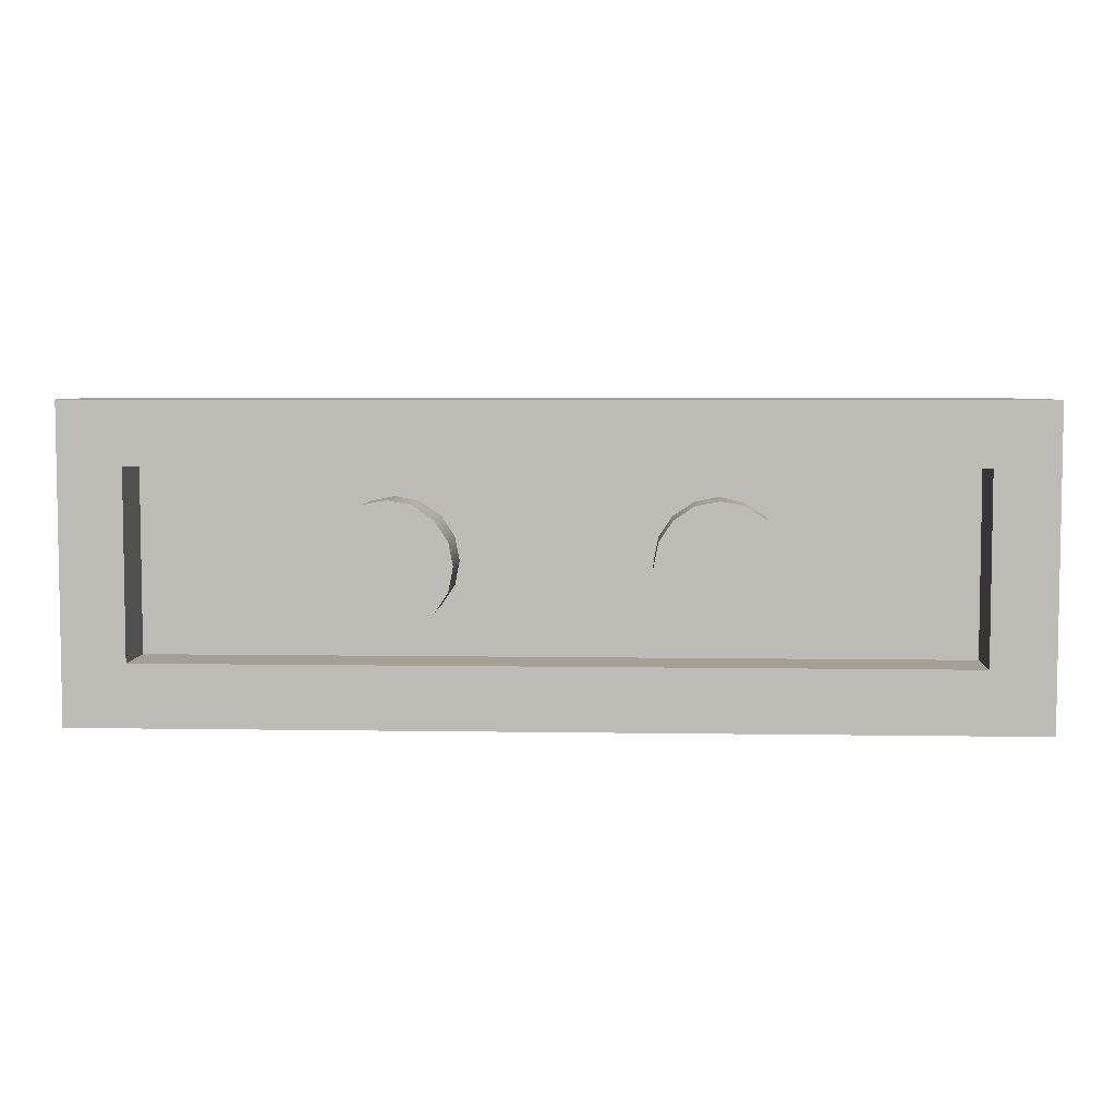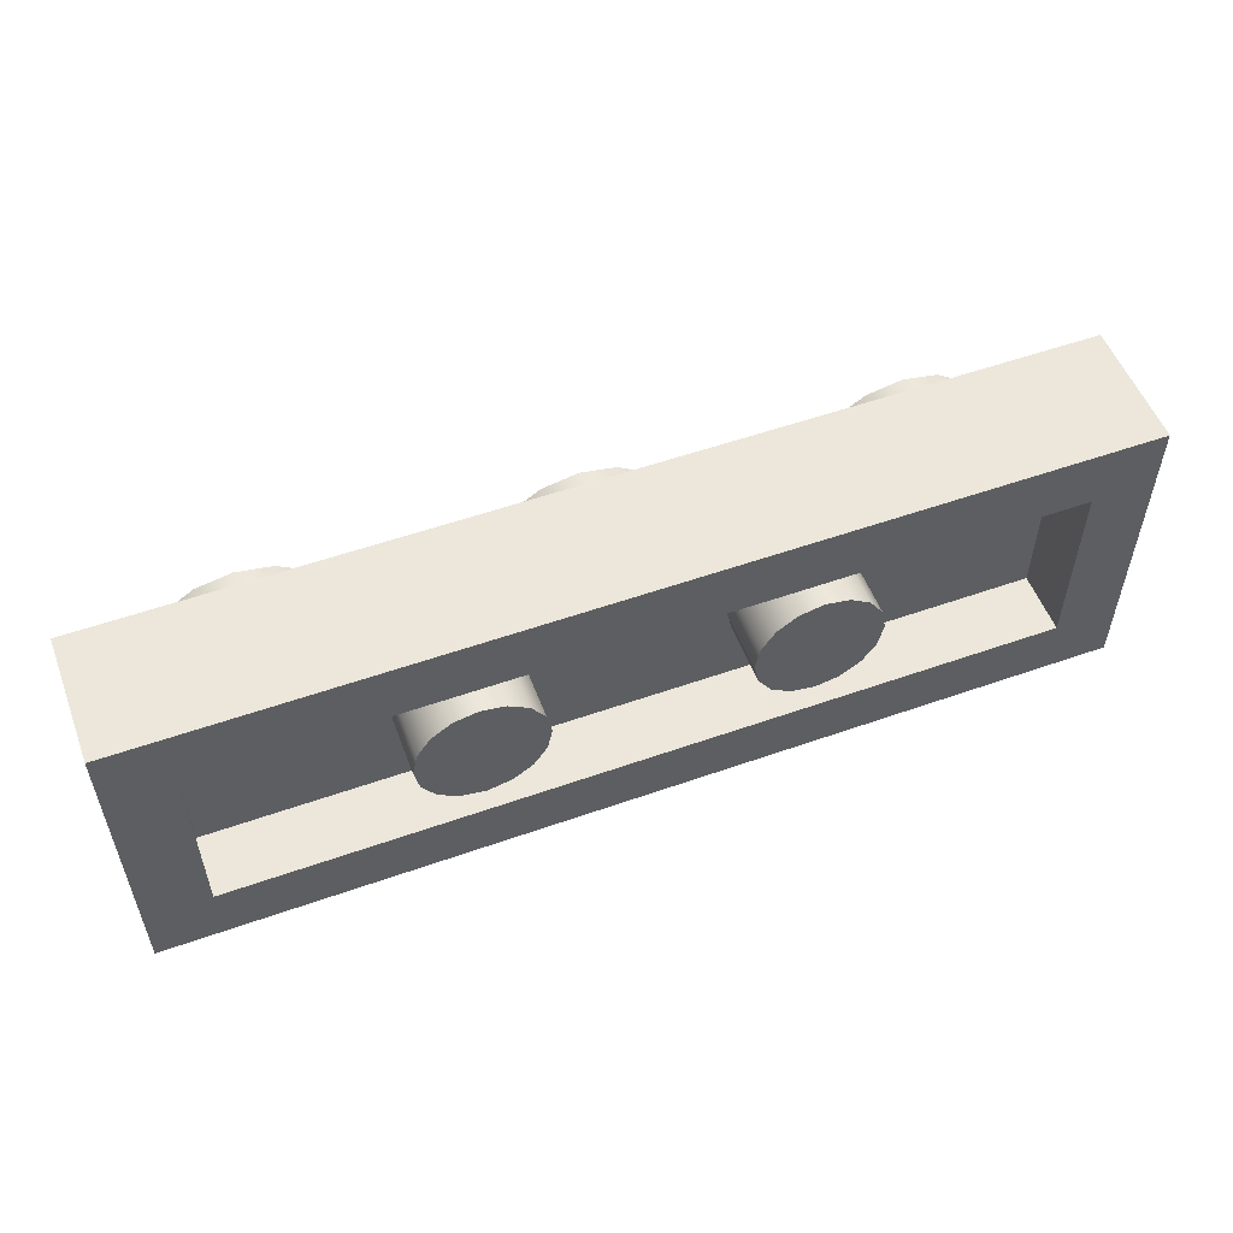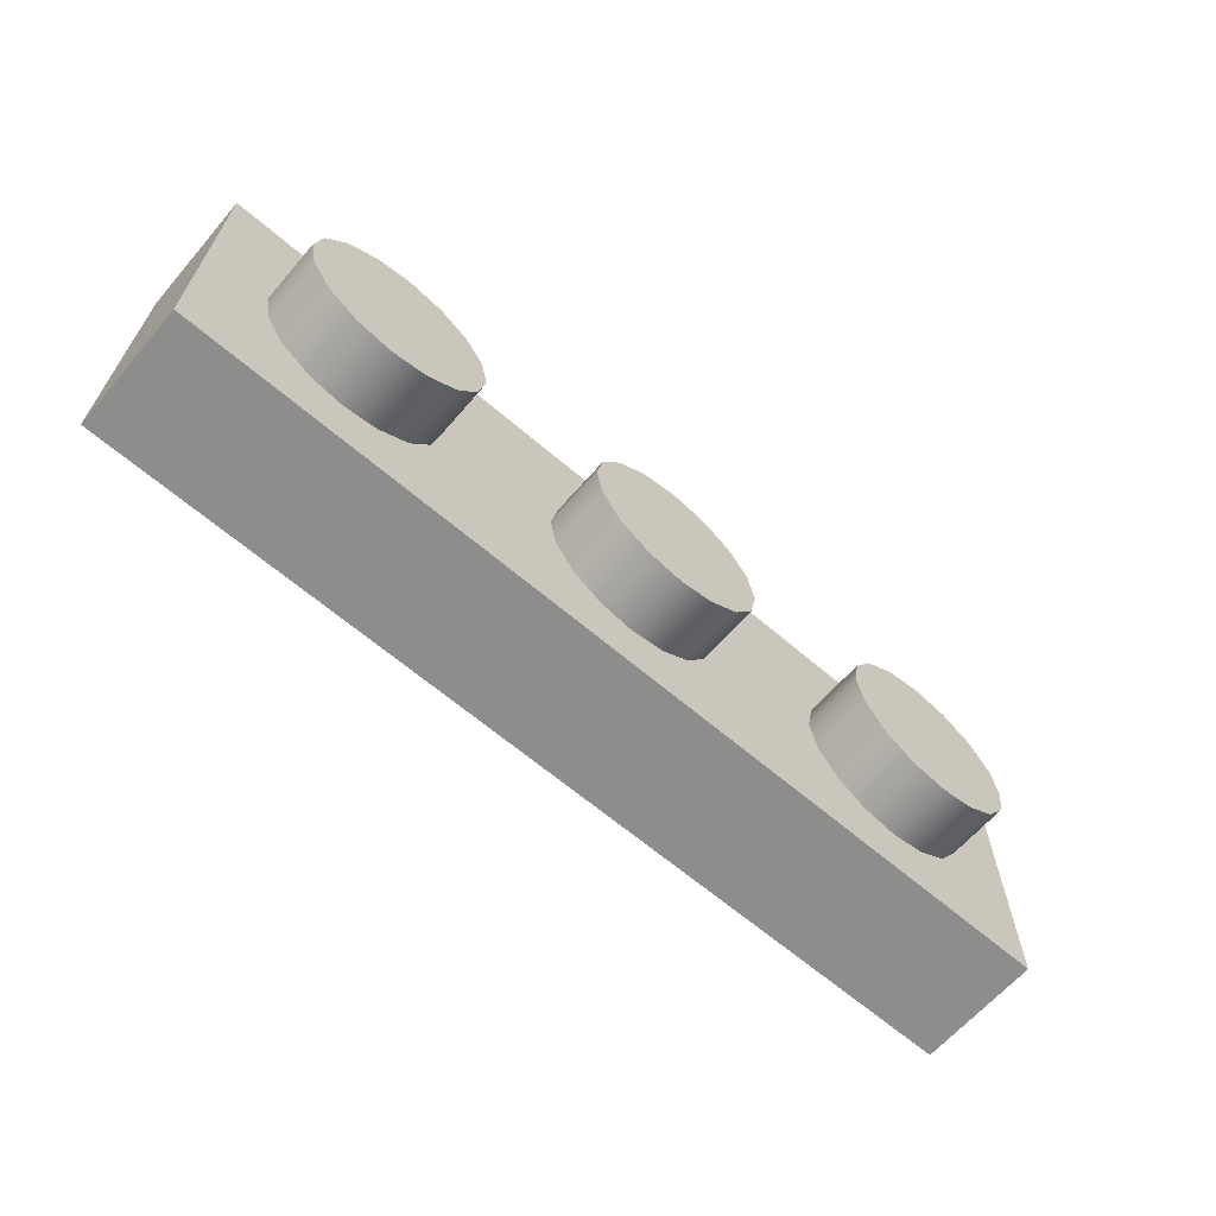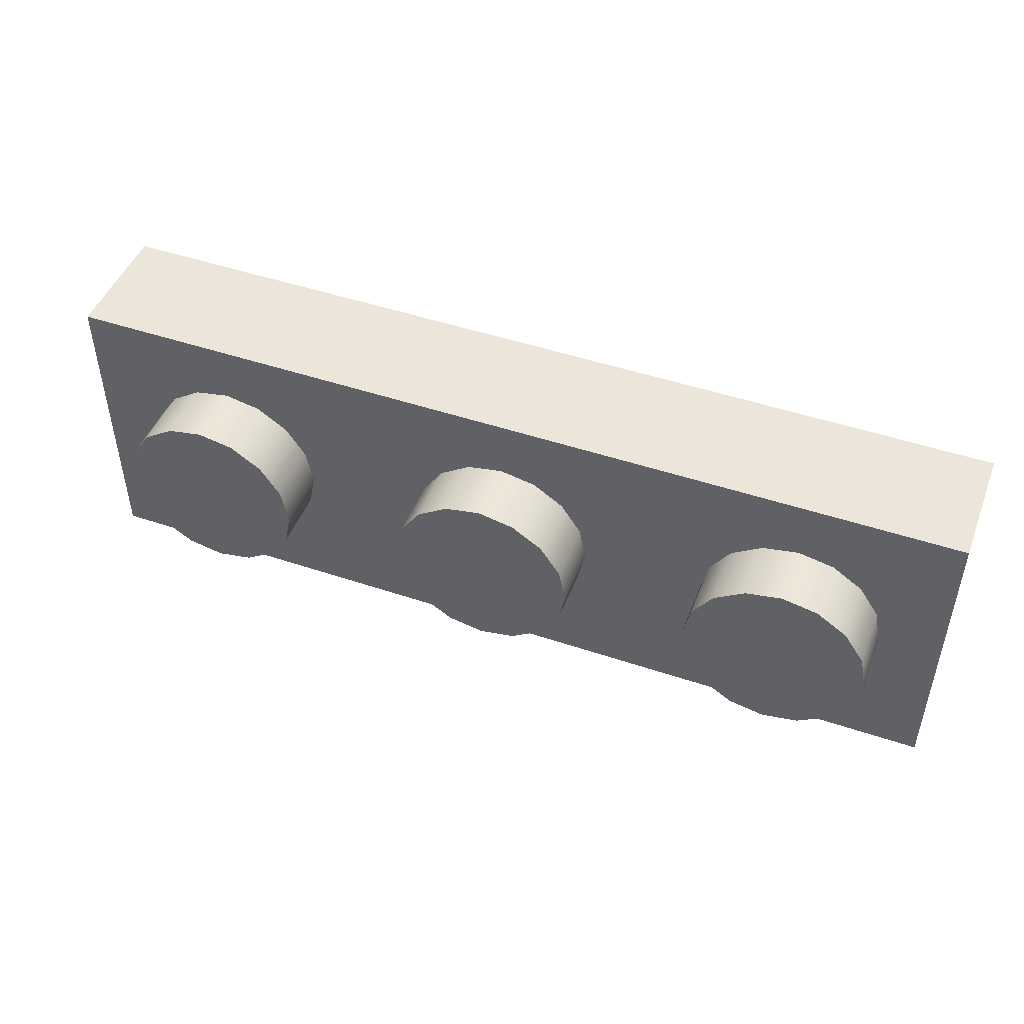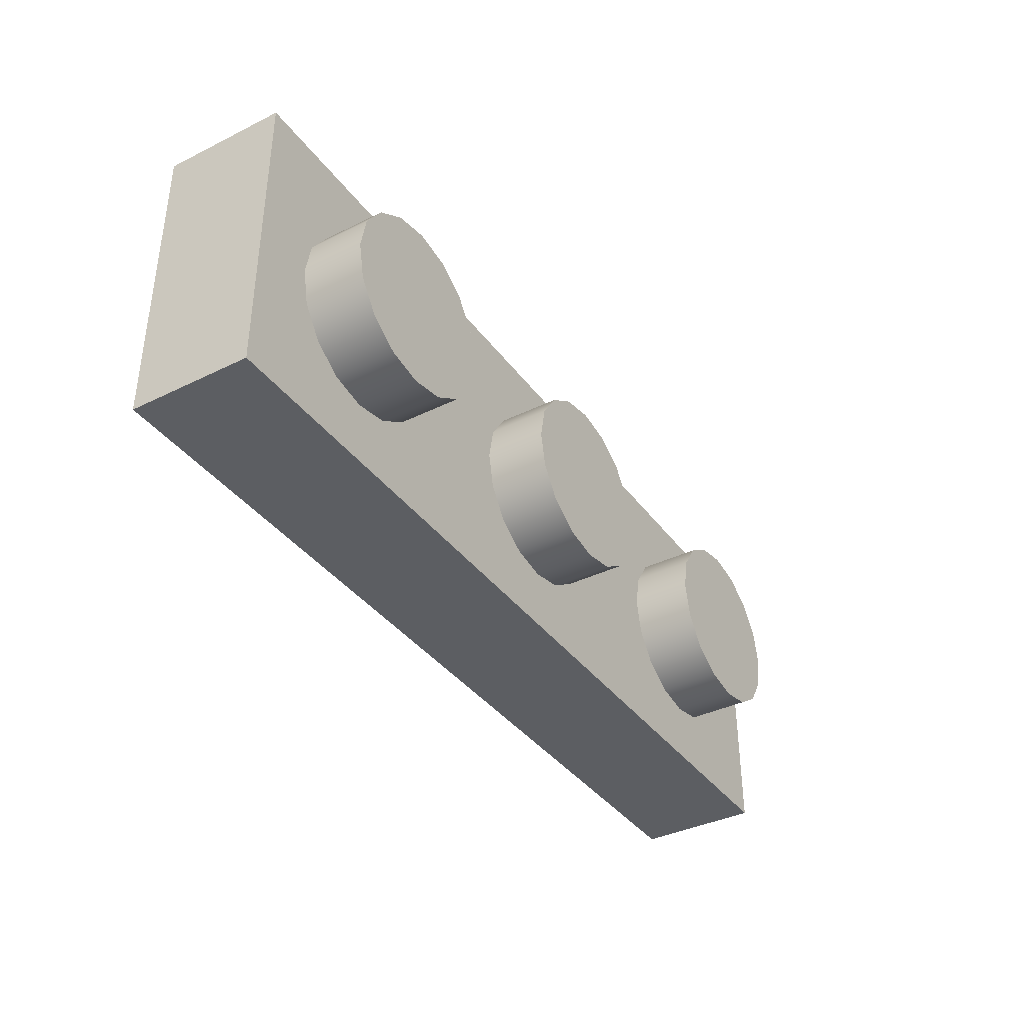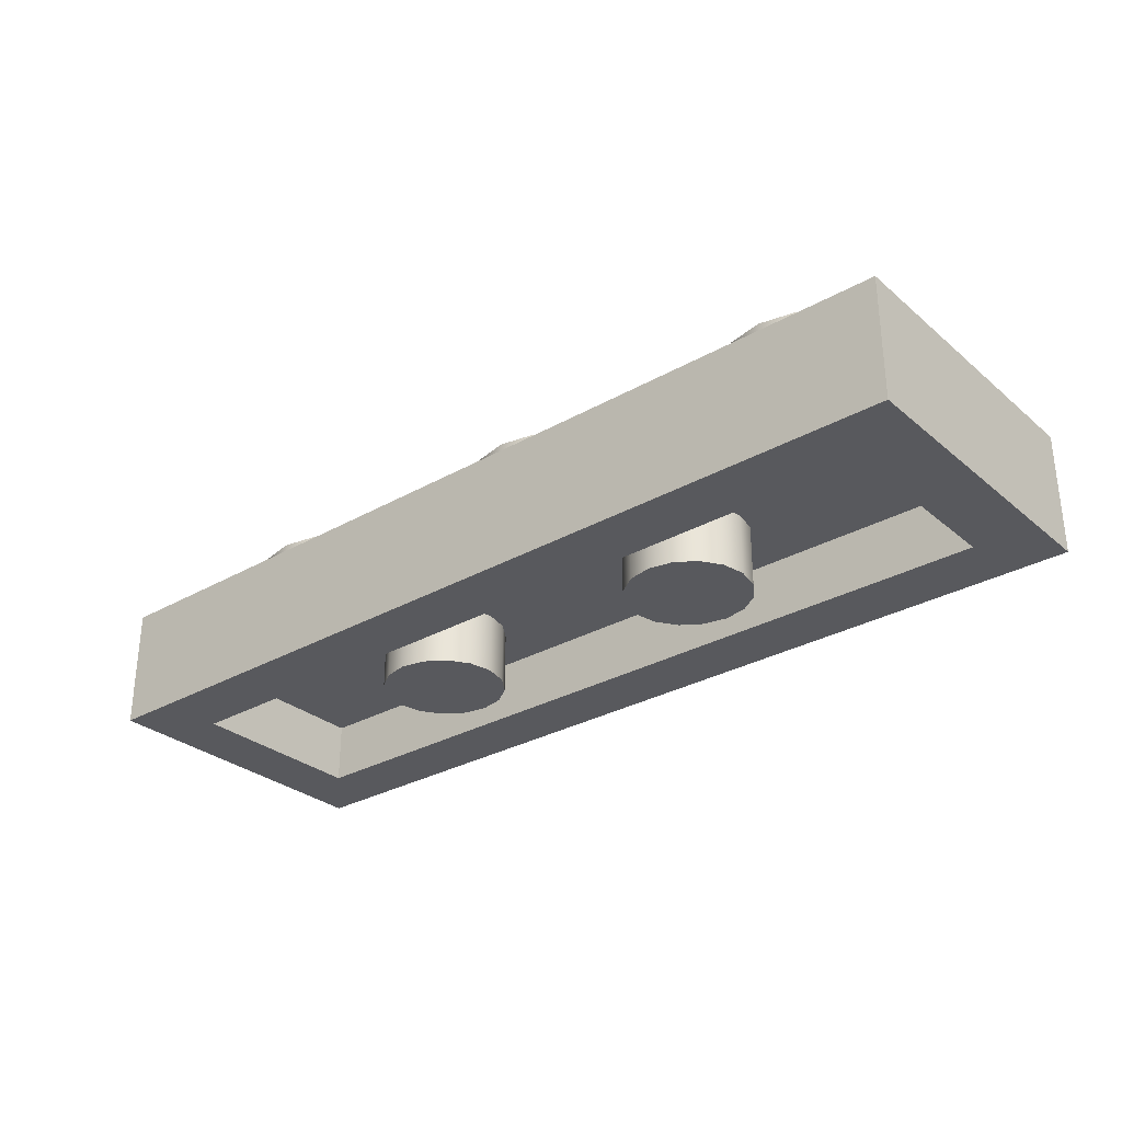
<metadata>
{"format":"obj","ext":"obj","renderer":"f3d","projection":"perspective","resolution":1024,"background":"white","views":[{"elev":5.4,"azim":2.9,"up":"+Z"},{"elev":53.9,"azim":-20.6,"up":"+Z"},{"elev":-64.4,"azim":139.2,"up":"+Z"},{"elev":47.5,"azim":-159.2,"up":"+Z"},{"elev":-37.7,"azim":122.1,"up":"+Z"},{"elev":-30.1,"azim":-140.4,"up":"+Y"}]}
</metadata>
<code>
o 00000_3623.dat_Mesh_3623.dat_4.007
v -30 -2e-06 10
v 30 -2e-06 10
v 30 8 10
v -30 8 10
v 30 1e-06 -10
v 26 1e-06 -6
v -26 1e-06 -6
v -30 1e-06 -10
v -26 -1e-06 6
v -30 -2e-06 10
v 26 -1e-06 6
v 30 -2e-06 10
v 13.7 0 -1.531
v 14 0 -1e-06
v 10 0 -1e-06
v 12.83 0 -2.828
v 11.53 0 -3.696
v 10 0 -4
v 8.469 0 -3.696
v 7.172 0 -2.828
v 6.304 0 -1.531
v 6 0 -1e-06
v 6.304 0 1.531
v 7.172 0 2.828
v 8.469 -1e-06 3.696
v 10 -1e-06 4
v 11.53 -1e-06 3.696
v 12.83 0 2.828
v 13.7 0 1.531
v 14 0 -1e-06
v 13.7 0 -1.531
v 13.7 4 -1.531
v 14 4 -1e-06
v 12.83 0 -2.828
v 12.83 4 -2.828
v 11.53 0 -3.696
v 11.53 4 -3.696
v 10 0 -4
v 10 4 -4
v 8.469 0 -3.696
v 8.469 4 -3.696
v 7.172 0 -2.828
v 7.172 4 -2.828
v 6.304 0 -1.531
v 6.304 4 -1.531
v 6 0 -1e-06
v 6 4 -1e-06
v 6.304 0 1.531
v 6.304 4 1.531
v 7.172 0 2.828
v 7.172 4 2.828
v 8.469 -1e-06 3.696
v 8.469 4 3.696
v 10 -1e-06 4
v 10 4 4
v 11.53 -1e-06 3.696
v 11.53 4 3.696
v 12.83 0 2.828
v 12.83 4 2.828
v 13.7 0 1.531
v 13.7 4 1.531
v -6.304 0 -1.531
v -6 0 -1e-06
v -10 0 -1e-06
v -7.172 0 -2.828
v -8.469 0 -3.696
v -10 0 -4
v -11.53 0 -3.696
v -12.83 0 -2.828
v -13.7 0 -1.531
v -14 0 -1e-06
v -13.7 0 1.531
v -12.83 0 2.828
v -11.53 -1e-06 3.696
v -10 -1e-06 4
v -8.469 -1e-06 3.696
v -7.172 0 2.828
v -6.304 0 1.531
v -6 0 -1e-06
v -6.304 0 -1.531
v -6.304 4 -1.531
v -6 4 -1e-06
v -7.172 0 -2.828
v -7.172 4 -2.828
v -8.469 0 -3.696
v -8.469 4 -3.696
v -10 0 -4
v -10 4 -4
v -11.53 0 -3.696
v -11.53 4 -3.696
v -12.83 0 -2.828
v -12.83 4 -2.828
v -13.7 0 -1.531
v -13.7 4 -1.531
v -14 0 -1e-06
v -14 4 -1e-06
v -13.7 0 1.531
v -13.7 4 1.531
v -12.83 0 2.828
v -12.83 4 2.828
v -11.53 -1e-06 3.696
v -11.53 4 3.696
v -10 -1e-06 4
v -10 4 4
v -8.469 -1e-06 3.696
v -8.469 4 3.696
v -7.172 0 2.828
v -7.172 4 2.828
v -6.304 0 1.531
v -6.304 4 1.531
v -26 4 -6
v 26 4 -6
v 26 4 6
v -26 4 6
v -26 4 -6
v -26 1e-06 -6
v 26 1e-06 -6
v 26 4 -6
v -26 4 6
v -26 -1e-06 6
v -26 1e-06 -6
v -26 4 -6
v 26 4 6
v 26 -1e-06 6
v -26 -1e-06 6
v -26 4 6
v 26 4 -6
v 26 1e-06 -6
v 26 -1e-06 6
v 26 4 6
v -30 8 -10
v -30 8 10
v 30 8 10
v 30 8 -10
v 30 1e-06 -10
v -30 1e-06 -10
v -30 8 -10
v 30 8 -10
v -30 1e-06 -10
v -30 -2e-06 10
v -30 8 10
v -30 8 -10
v 30 -2e-06 10
v 30 1e-06 -10
v 30 8 -10
v 30 8 10
v -14 8 0
v -14.46 8 -2.296
v -14.46 12 -2.296
v -14 12 1e-06
v -15.76 8 -4.243
v -15.76 12 -4.243
v -17.7 8 -5.543
v -17.7 12 -5.543
v -20 8 -6
v -20 12 -6
v -22.3 8 -5.543
v -22.3 12 -5.543
v -24.24 8 -4.243
v -24.24 12 -4.243
v -25.54 8 -2.296
v -25.54 12 -2.296
v -26 8 0
v -26 12 1e-06
v -25.54 8 2.296
v -25.54 12 2.296
v -24.24 8 4.243
v -24.24 12 4.243
v -22.3 8 5.543
v -22.3 12 5.543
v -20 8 6
v -20 12 6
v -17.7 8 5.543
v -17.7 12 5.543
v -15.76 8 4.243
v -15.76 12 4.243
v -14.46 8 2.296
v -14.46 12 2.296
v -20 12 1e-06
v -14 12 1e-06
v -14.46 12 -2.296
v -15.76 12 -4.243
v -17.7 12 -5.543
v -20 12 -6
v -22.3 12 -5.543
v -24.24 12 -4.243
v -25.54 12 -2.296
v -26 12 1e-06
v -25.54 12 2.296
v -24.24 12 4.243
v -22.3 12 5.543
v -20 12 6
v -17.7 12 5.543
v -15.76 12 4.243
v -14.46 12 2.296
v 6 8 0
v 5.543 8 -2.296
v 5.543 12 -2.296
v 6 12 1e-06
v 4.243 8 -4.243
v 4.243 12 -4.243
v 2.296 8 -5.543
v 2.296 12 -5.543
v 0 8 -6
v 0 12 -6
v -2.296 8 -5.543
v -2.296 12 -5.543
v -4.243 8 -4.243
v -4.243 12 -4.243
v -5.543 8 -2.296
v -5.543 12 -2.296
v -6 8 0
v -6 12 1e-06
v -5.543 8 2.296
v -5.543 12 2.296
v -4.243 8 4.243
v -4.243 12 4.243
v -2.296 8 5.543
v -2.296 12 5.543
v 0 8 6
v 0 12 6
v 2.296 8 5.543
v 2.296 12 5.543
v 4.243 8 4.243
v 4.243 12 4.243
v 5.543 8 2.296
v 5.543 12 2.296
v 0 12 1e-06
v 6 12 1e-06
v 5.543 12 -2.296
v 4.243 12 -4.243
v 2.296 12 -5.543
v 0 12 -6
v -2.296 12 -5.543
v -4.243 12 -4.243
v -5.543 12 -2.296
v -6 12 1e-06
v -5.543 12 2.296
v -4.243 12 4.243
v -2.296 12 5.543
v 0 12 6
v 2.296 12 5.543
v 4.243 12 4.243
v 5.543 12 2.296
v 26 8 0
v 25.54 8 -2.296
v 25.54 12 -2.296
v 26 12 1e-06
v 24.24 8 -4.243
v 24.24 12 -4.243
v 22.3 8 -5.543
v 22.3 12 -5.543
v 20 8 -6
v 20 12 -6
v 17.7 8 -5.543
v 17.7 12 -5.543
v 15.76 8 -4.243
v 15.76 12 -4.243
v 14.46 8 -2.296
v 14.46 12 -2.296
v 14 8 0
v 14 12 1e-06
v 14.46 8 2.296
v 14.46 12 2.296
v 15.76 8 4.243
v 15.76 12 4.243
v 17.7 8 5.543
v 17.7 12 5.543
v 20 8 6
v 20 12 6
v 22.3 8 5.543
v 22.3 12 5.543
v 24.24 8 4.243
v 24.24 12 4.243
v 25.54 8 2.296
v 25.54 12 2.296
v 20 12 1e-06
v 26 12 1e-06
v 25.54 12 -2.296
v 24.24 12 -4.243
v 22.3 12 -5.543
v 20 12 -6
v 17.7 12 -5.543
v 15.76 12 -4.243
v 14.46 12 -2.296
v 14 12 1e-06
v 14.46 12 2.296
v 15.76 12 4.243
v 17.7 12 5.543
v 20 12 6
v 22.3 12 5.543
v 24.24 12 4.243
v 25.54 12 2.296
f 1 2 3 4
f 5 6 7 8
f 8 7 9 10
f 10 9 11 12
f 12 11 6 5
f 13 14 15
f 16 13 15
f 17 16 15
f 18 17 15
f 19 18 15
f 20 19 15
f 21 20 15
f 22 21 15
f 23 22 15
f 24 23 15
f 25 24 15
f 26 25 15
f 27 26 15
f 28 27 15
f 29 28 15
f 14 29 15
f 30 31 32 33
f 31 34 35 32
f 34 36 37 35
f 36 38 39 37
f 38 40 41 39
f 40 42 43 41
f 42 44 45 43
f 44 46 47 45
f 46 48 49 47
f 48 50 51 49
f 50 52 53 51
f 52 54 55 53
f 54 56 57 55
f 56 58 59 57
f 58 60 61 59
f 60 30 33 61
f 62 63 64
f 65 62 64
f 66 65 64
f 67 66 64
f 68 67 64
f 69 68 64
f 70 69 64
f 71 70 64
f 72 71 64
f 73 72 64
f 74 73 64
f 75 74 64
f 76 75 64
f 77 76 64
f 78 77 64
f 63 78 64
f 79 80 81 82
f 80 83 84 81
f 83 85 86 84
f 85 87 88 86
f 87 89 90 88
f 89 91 92 90
f 91 93 94 92
f 93 95 96 94
f 95 97 98 96
f 97 99 100 98
f 99 101 102 100
f 101 103 104 102
f 103 105 106 104
f 105 107 108 106
f 107 109 110 108
f 109 79 82 110
f 111 112 113 114
f 115 116 117 118
f 119 120 121 122
f 123 124 125 126
f 127 128 129 130
f 131 132 133 134
f 135 136 137 138
f 139 140 141 142
f 143 144 145 146
f 147 148 149 150
f 148 151 152 149
f 151 153 154 152
f 153 155 156 154
f 155 157 158 156
f 157 159 160 158
f 159 161 162 160
f 161 163 164 162
f 163 165 166 164
f 165 167 168 166
f 167 169 170 168
f 169 171 172 170
f 171 173 174 172
f 173 175 176 174
f 175 177 178 176
f 177 147 150 178
f 179 180 181
f 179 181 182
f 179 182 183
f 179 183 184
f 179 184 185
f 179 185 186
f 179 186 187
f 179 187 188
f 179 188 189
f 179 189 190
f 179 190 191
f 179 191 192
f 179 192 193
f 179 193 194
f 179 194 195
f 179 195 180
f 196 197 198 199
f 197 200 201 198
f 200 202 203 201
f 202 204 205 203
f 204 206 207 205
f 206 208 209 207
f 208 210 211 209
f 210 212 213 211
f 212 214 215 213
f 214 216 217 215
f 216 218 219 217
f 218 220 221 219
f 220 222 223 221
f 222 224 225 223
f 224 226 227 225
f 226 196 199 227
f 228 229 230
f 228 230 231
f 228 231 232
f 228 232 233
f 228 233 234
f 228 234 235
f 228 235 236
f 228 236 237
f 228 237 238
f 228 238 239
f 228 239 240
f 228 240 241
f 228 241 242
f 228 242 243
f 228 243 244
f 228 244 229
f 245 246 247 248
f 246 249 250 247
f 249 251 252 250
f 251 253 254 252
f 253 255 256 254
f 255 257 258 256
f 257 259 260 258
f 259 261 262 260
f 261 263 264 262
f 263 265 266 264
f 265 267 268 266
f 267 269 270 268
f 269 271 272 270
f 271 273 274 272
f 273 275 276 274
f 275 245 248 276
f 277 278 279
f 277 279 280
f 277 280 281
f 277 281 282
f 277 282 283
f 277 283 284
f 277 284 285
f 277 285 286
f 277 286 287
f 277 287 288
f 277 288 289
f 277 289 290
f 277 290 291
f 277 291 292
f 277 292 293
f 277 293 278

</code>
